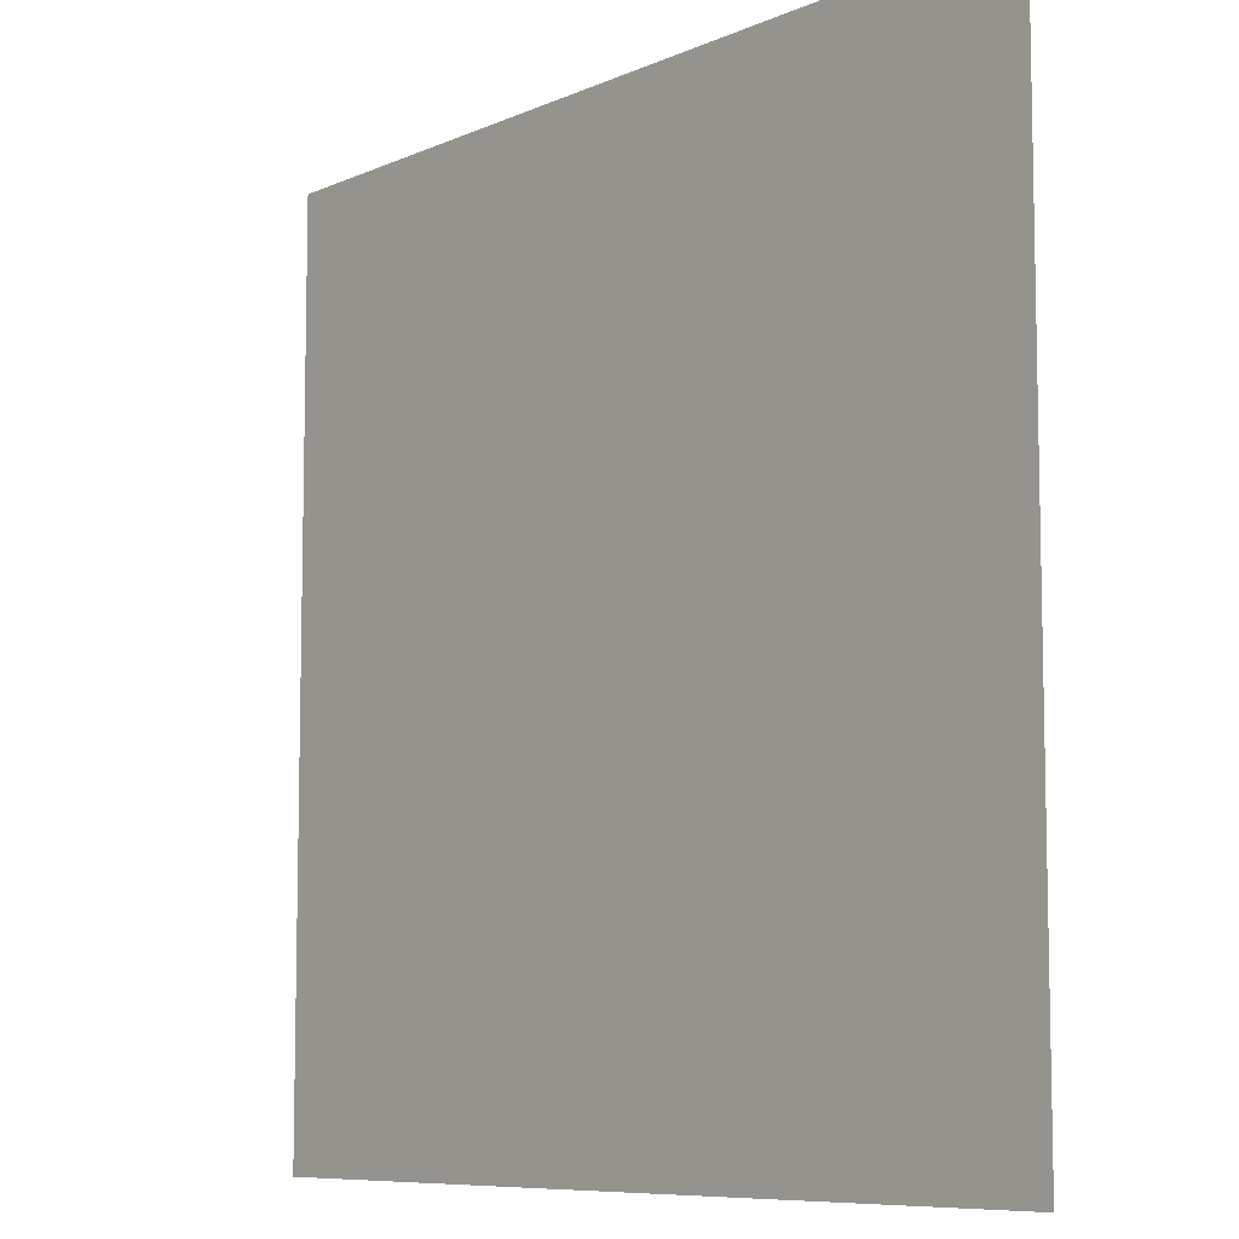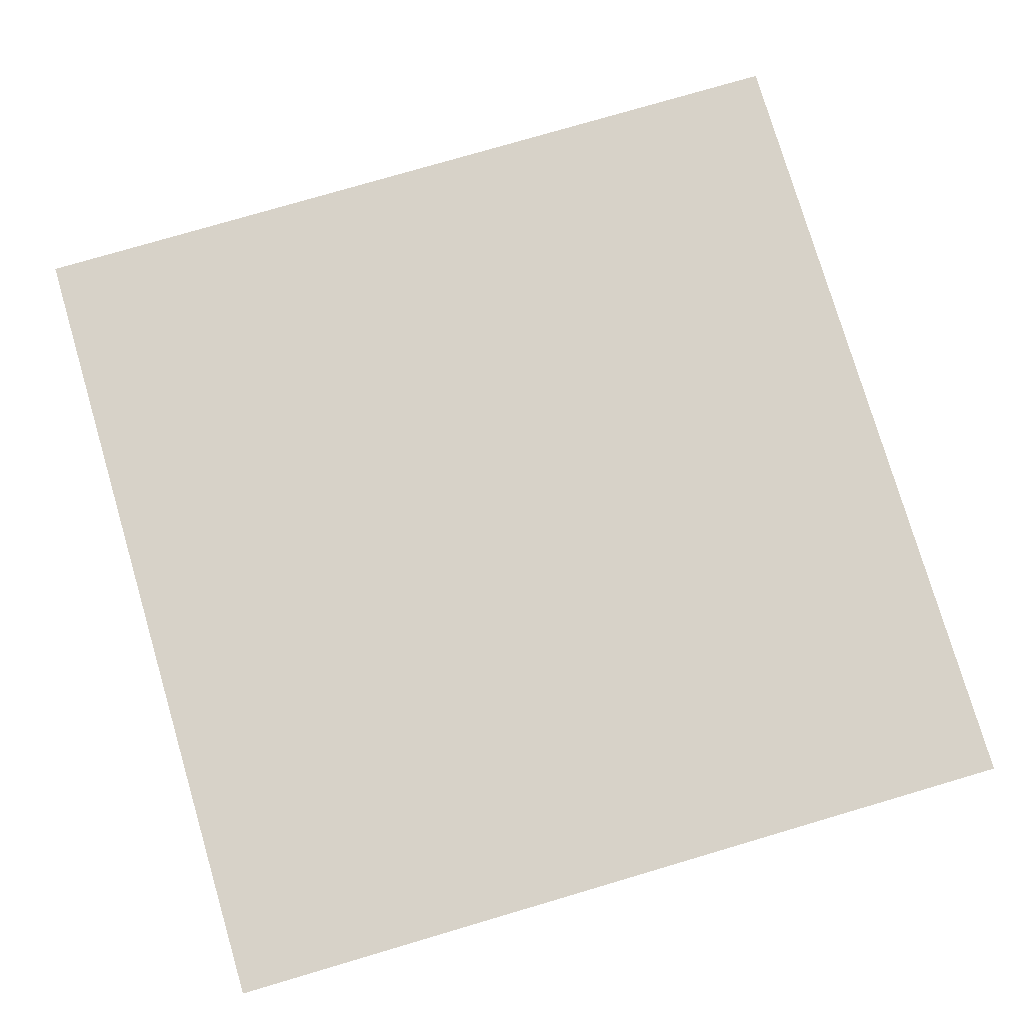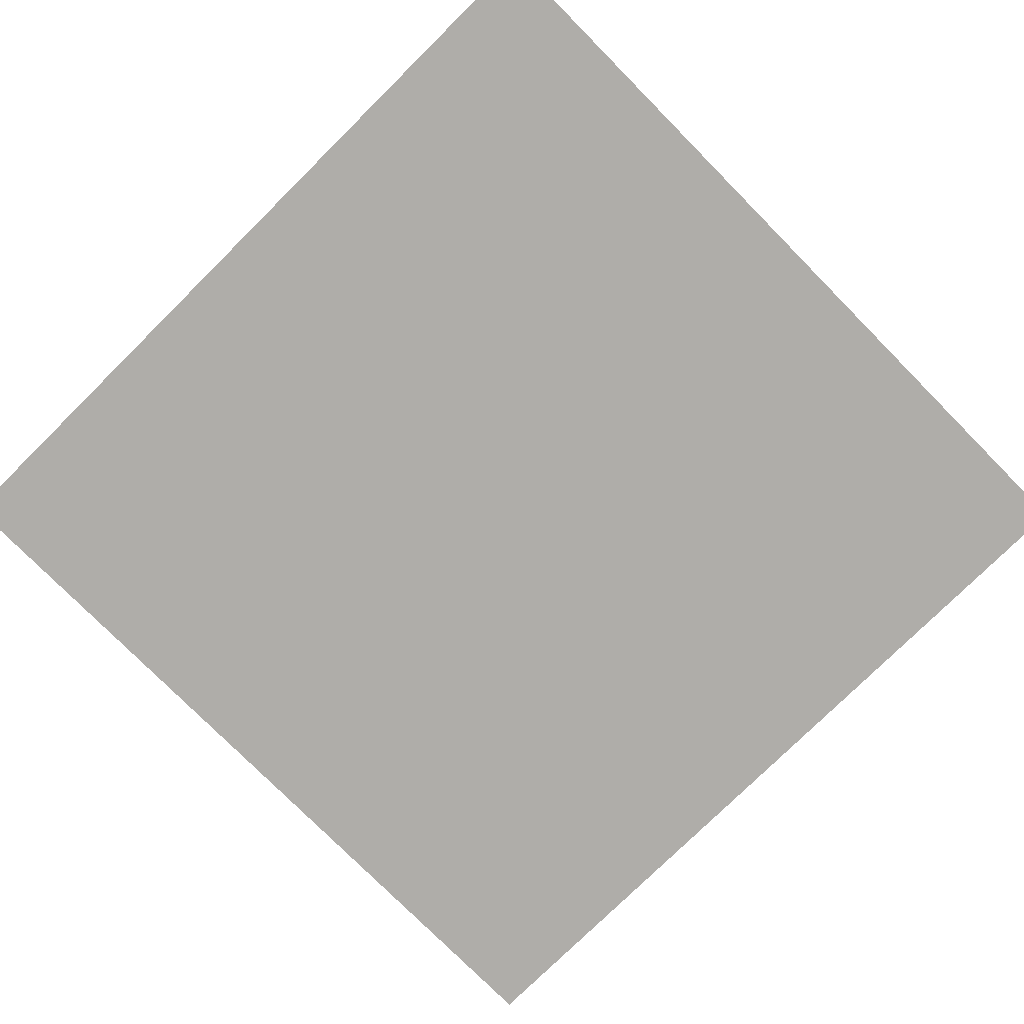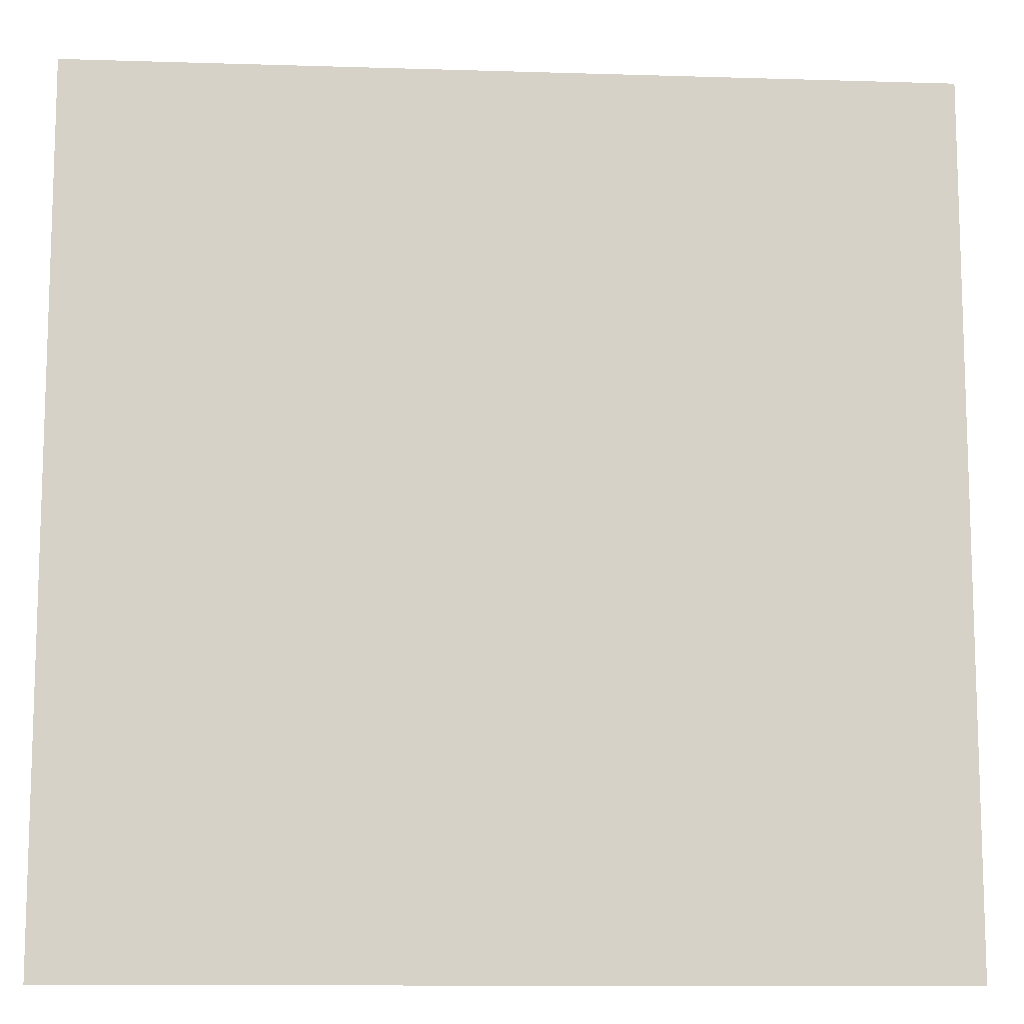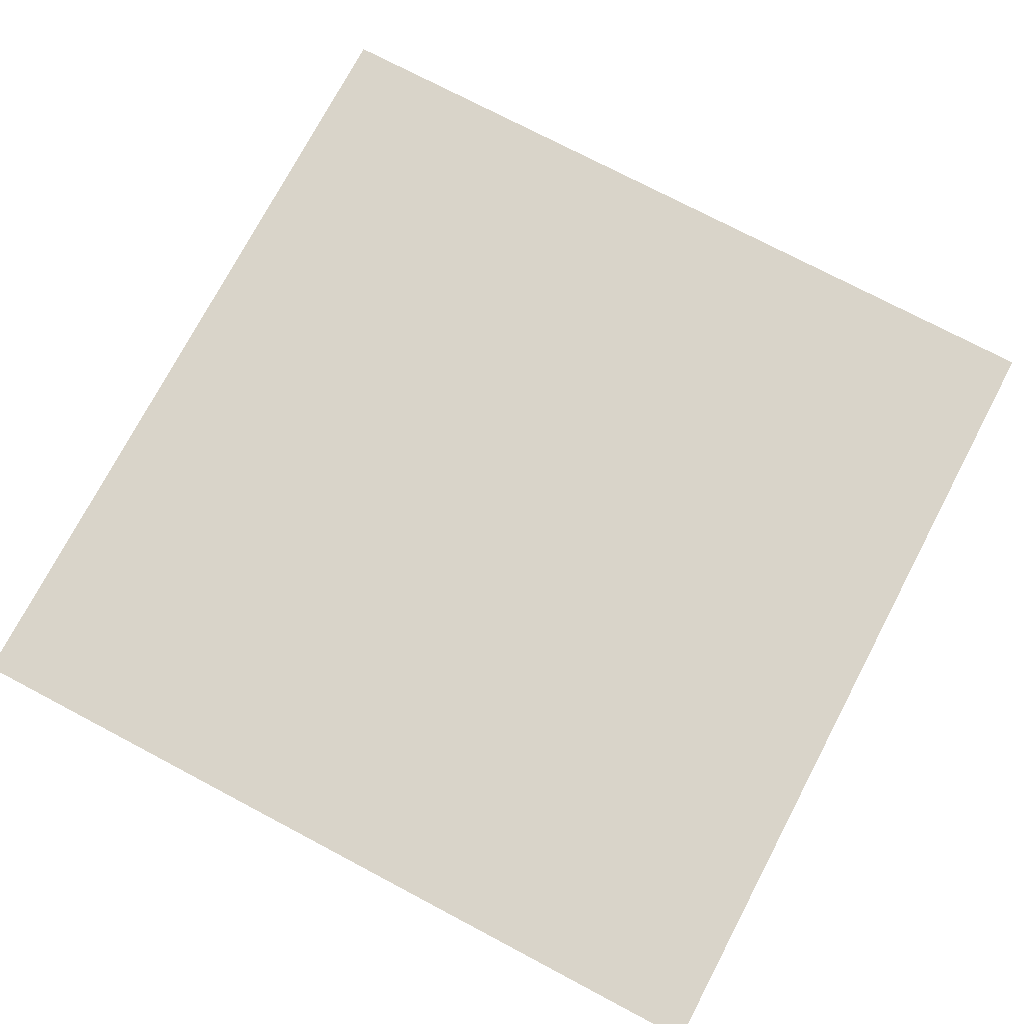
<metadata>
{"format":"obj","ext":"obj","renderer":"f3d","projection":"perspective","resolution":1024,"background":"white","views":[{"elev":-8.3,"azim":-130.1,"up":"+Z"},{"elev":77.4,"azim":73.6,"up":"+Y"},{"elev":-77.2,"azim":44.7,"up":"+Y"},{"elev":-11.4,"azim":-4.3,"up":"+Z"},{"elev":74.9,"azim":-152.2,"up":"+Y"}]}
</metadata>
<code>
o Plane
v 1 0 -1
v -1 0 -1
v -1 0 1
v 1 0 1
f 1 2 3
f 4 1 3

</code>
